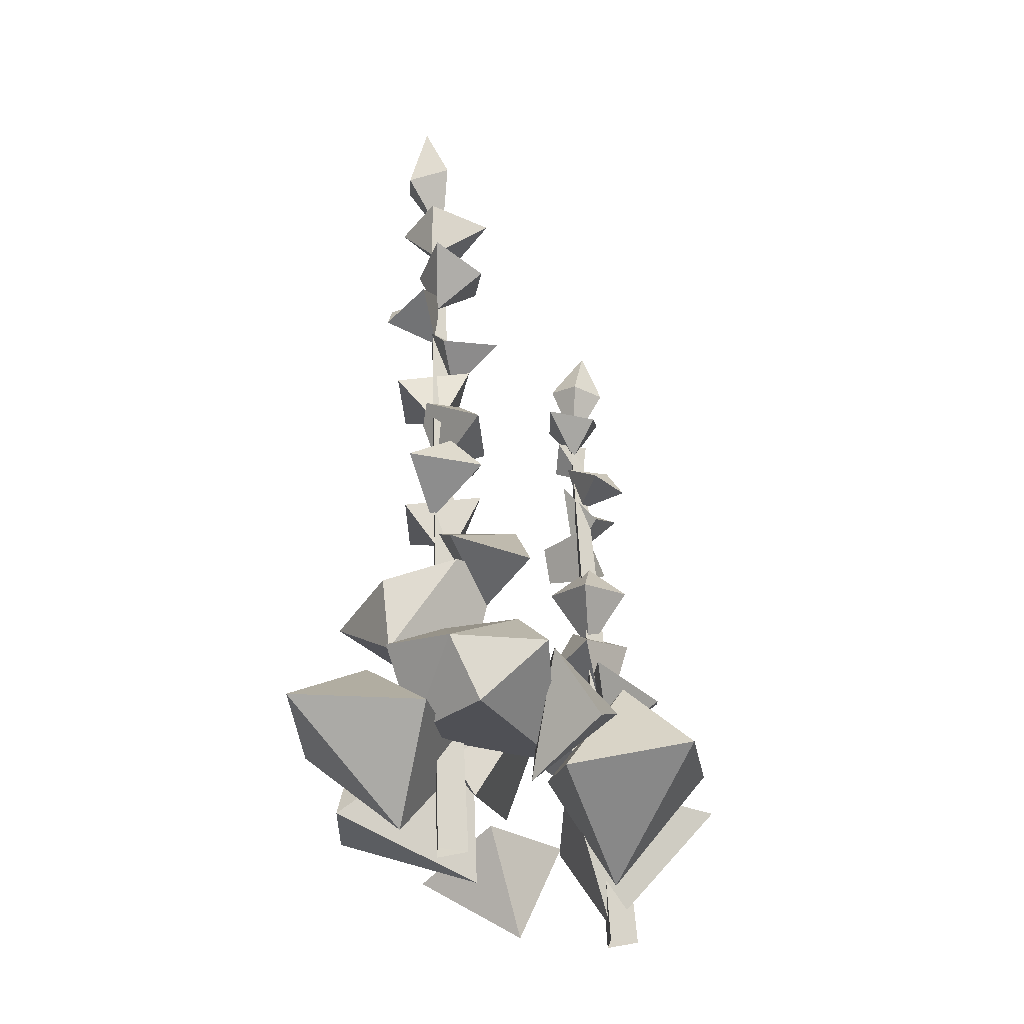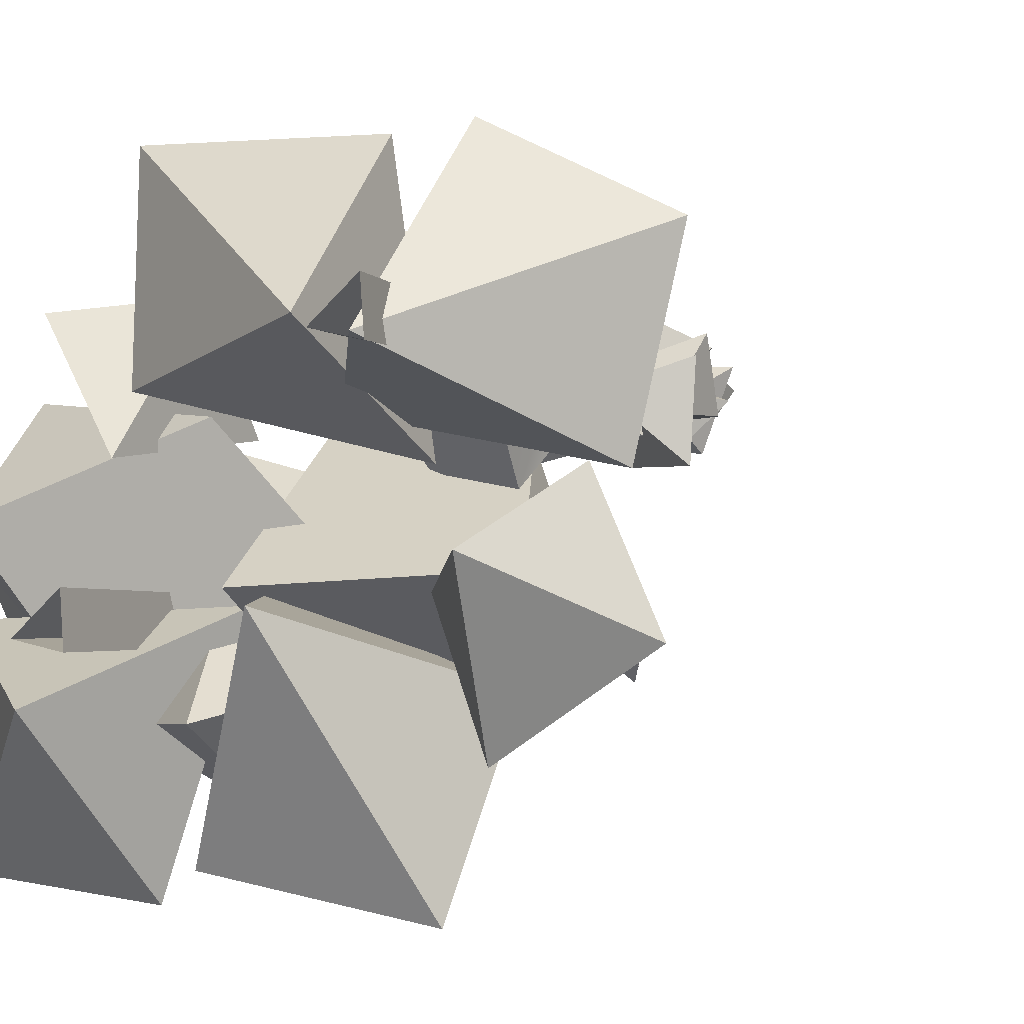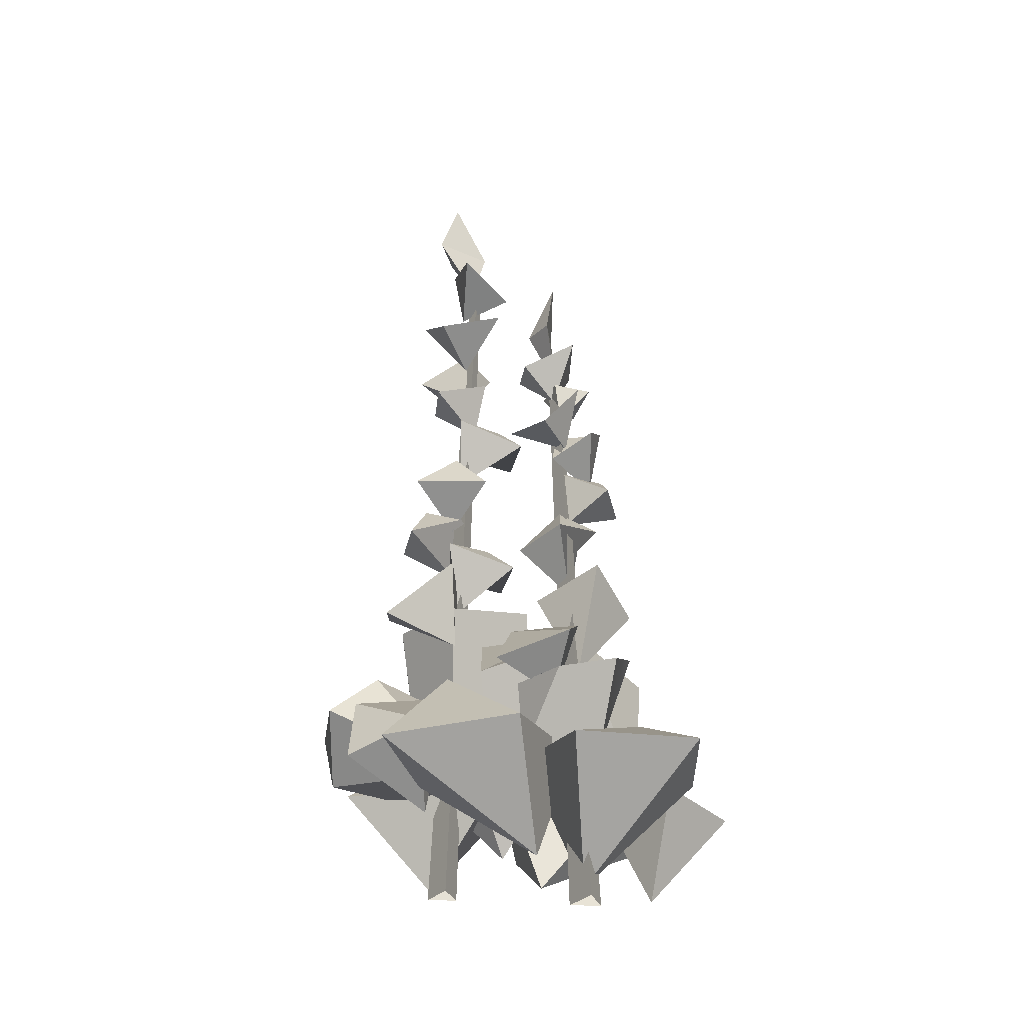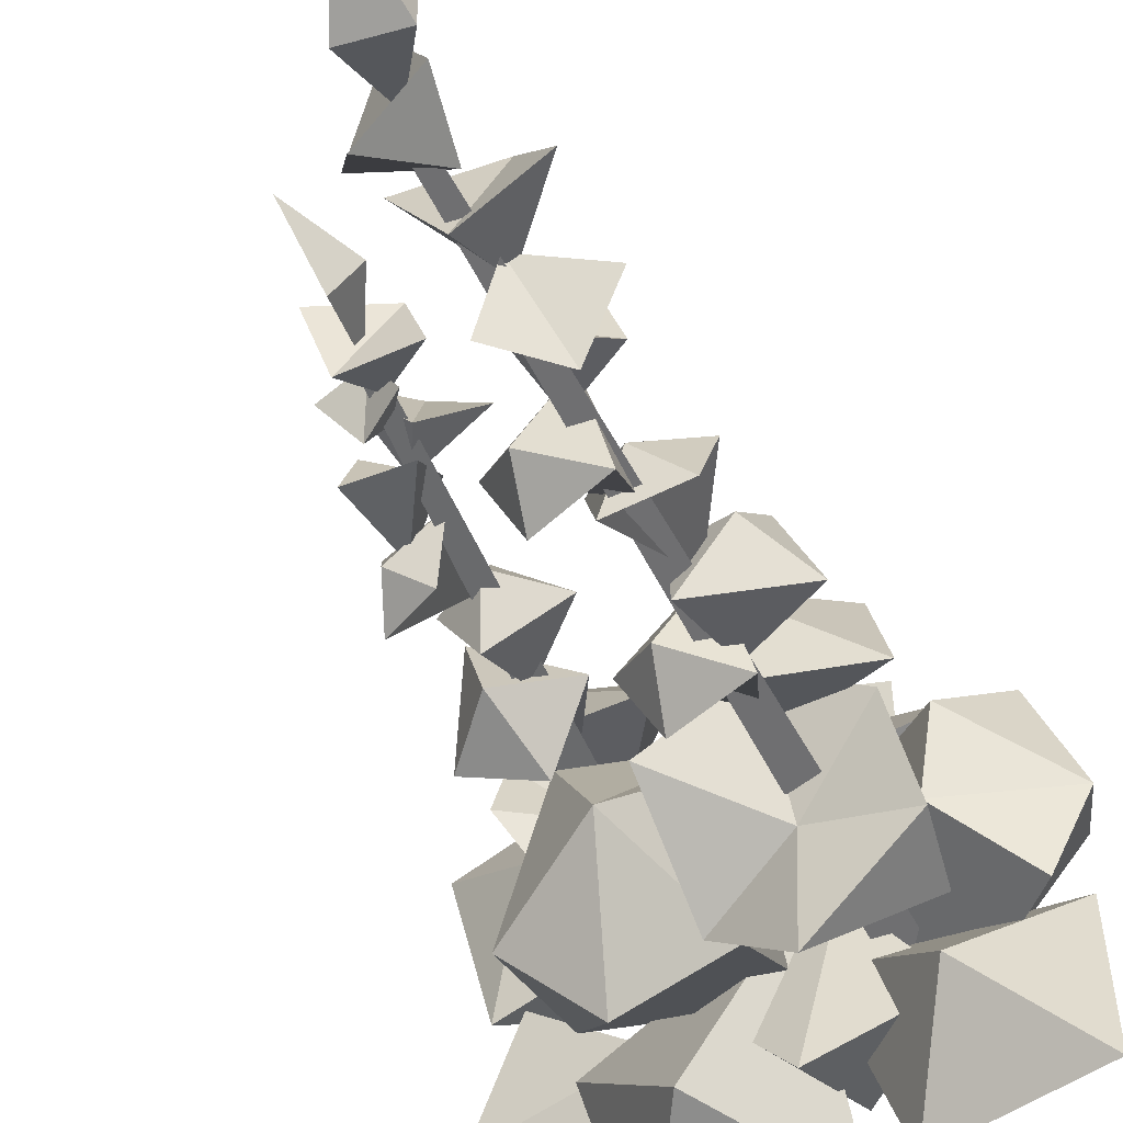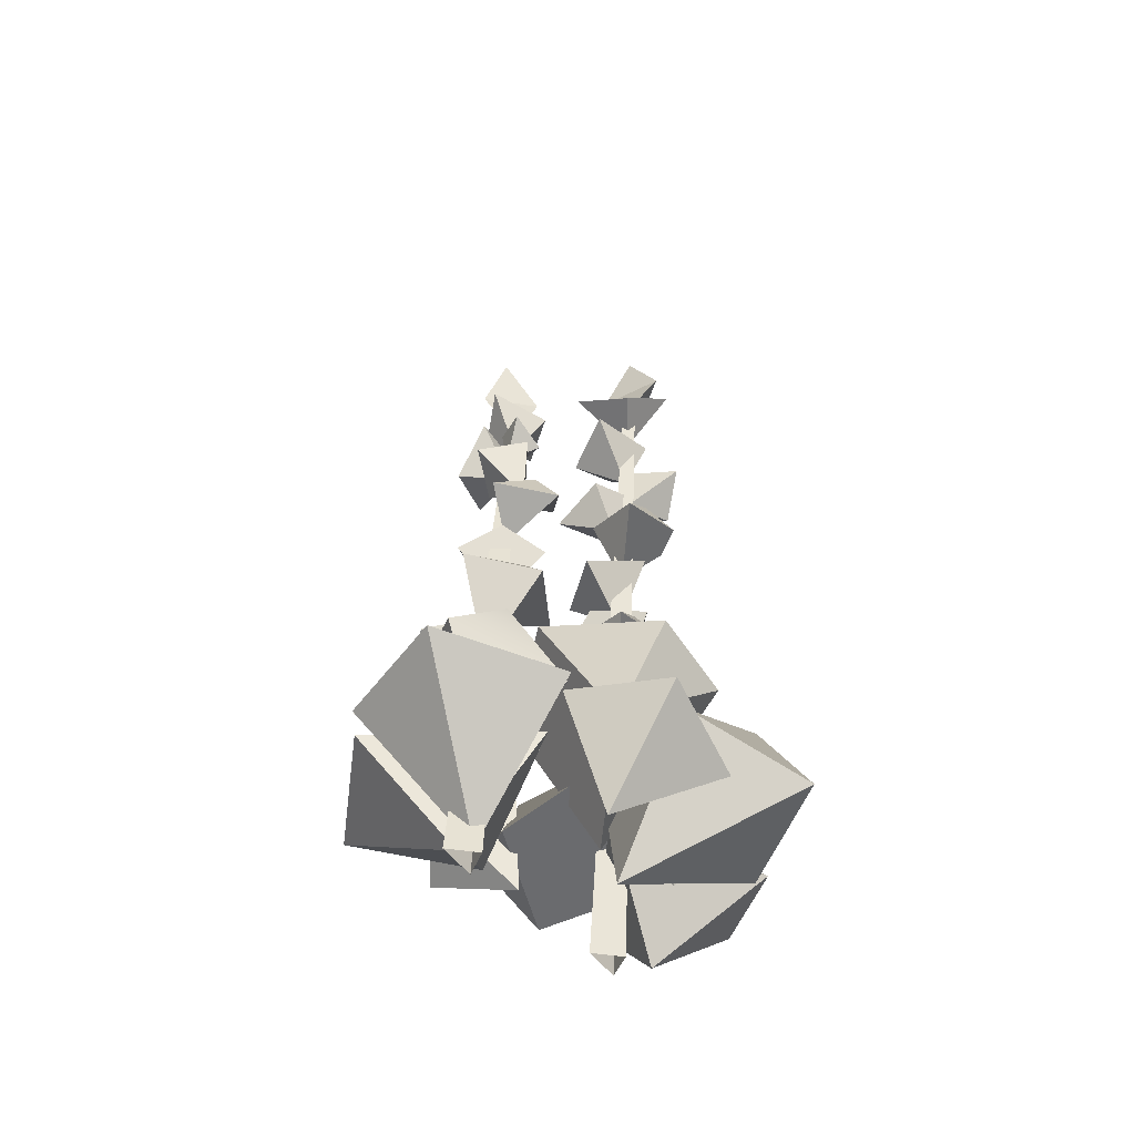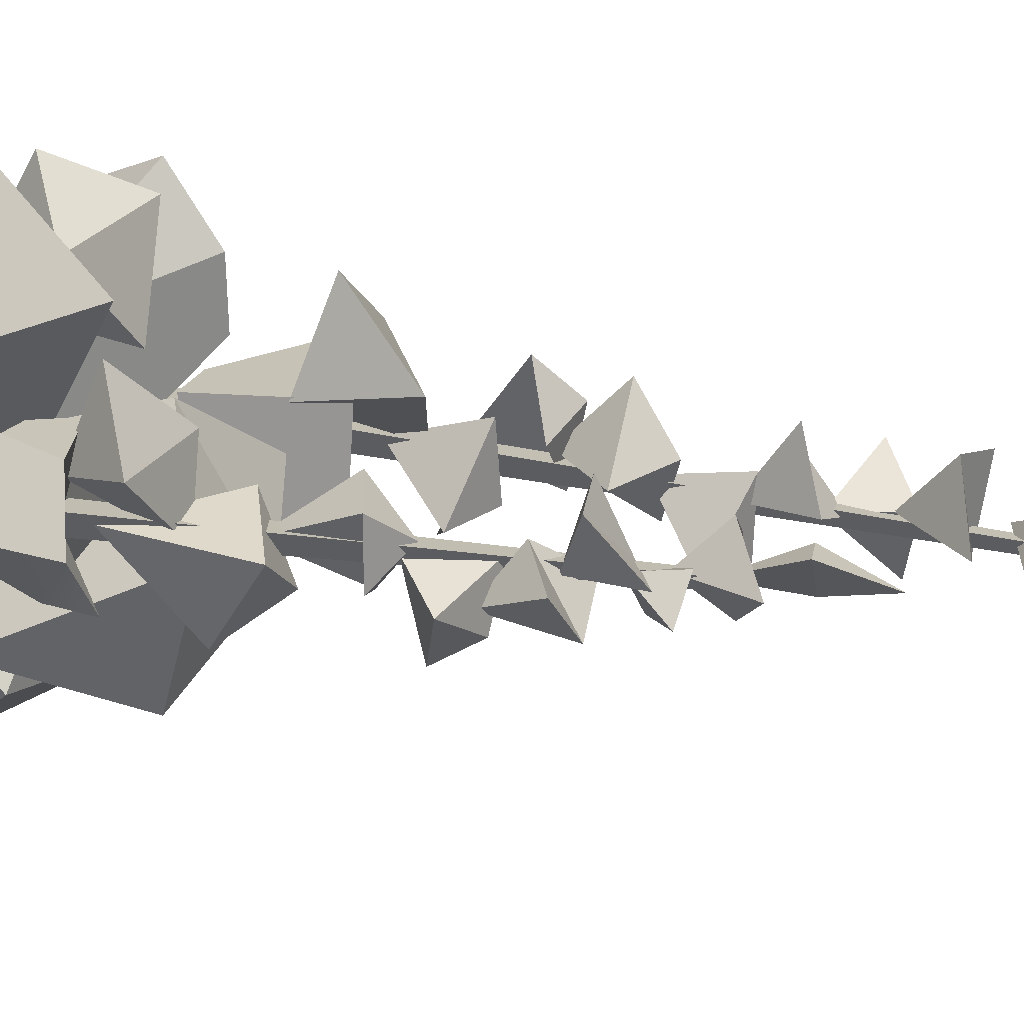
<metadata>
{"format":"obj","ext":"obj","renderer":"f3d","projection":"perspective","resolution":1024,"background":"white","views":[{"elev":-27.5,"azim":-82.0,"up":"+Y"},{"elev":0.8,"azim":21.2,"up":"+Z"},{"elev":-24.4,"azim":12.6,"up":"+Y"},{"elev":-50.9,"azim":-156.4,"up":"+Z"},{"elev":-47.0,"azim":81.2,"up":"+Y"},{"elev":60.8,"azim":97.7,"up":"+Z"}]}
</metadata>
<code>
v -14.17 12.55 -13.13
v -3.419 15.49 -19.43
v -6.861 14.63 -3.892
v 4.568 13.76 -9.304
v -4.006 2.397 -12.27
v 20.54 6.034 3.681
v 10.38 6.32 -4.221
v 25.92 4.305 -6.92
v 16.26 0.7078 -14.17
v 17.06 -6.74 -1.318
v 12.77 7.391 24.26
v 18.74 10.54 14.09
v 26.17 7.442 18.03
v 23.21 6.09 3.205
v 2.982 9.838 6.569
v 11.08 -7.468 10.99
v 14.27 11.32 -10.38
v 4.299 18.2 -20.55
v 11.62 5.012 -24.24
v -4.179 3.953 -21.29
v -3.999 15.73 -4.472
v 2.699 -3.509 -4.775
v -9.223 9.393 -24.26
v -14.69 18.39 -15.77
v -24.35 11.79 -23.05
v -23.67 10.49 -6.631
v -3.331 10.38 -5.375
v -13.48 -1.647 -11.39
v -9.891 6.761 7.927
v -4.773 18.09 14.61
v -10.32 8.73 23.34
v 6.218 10.07 23.67
v 8.64 11.27 3.437
v 5.719 -3.694 12.22
v -6.972 19.01 4.946
v -8.19 13.55 14.09
v -18.51 18.26 7.703
v -17.65 9.833 13.02
v -10.25 4.739 3.812
v -5.022 29.07 -4.297
v -2.673 21.99 6.001
v 4.89 29.98 -4.788
v 9.56 25.93 4.735
v 7.847 20.79 -15.67
v 15.31 8.553 -2.896
v -2.464 22.15 -13.65
v -3.222 5.709 -4.109
v 15.28 23.24 -8.422
v -22.62 18.08 -11.8
v -15.84 9.572 -9.556
v -26.17 17.36 -3.615
v -23.73 9.976 -0.3085
v -17.1 22.9 3.138
v -5.477 8.872 6.379
v -15.69 22.86 -6.068
v 2.084 13.59 -3.761
v -22.04 17.75 7.399
v -6.897 75.29 -15.86
v -9.004 75.78 -8.867
v -11.69 70.49 -15.36
v -15.64 72.74 -9.766
v -8.195 68.65 -9.289
v -14.44 45.94 -1.884
v -13.53 50.31 -6.063
v -8.081 47.89 -4.108
v -8.686 49.46 -11.48
v -17.95 46.35 -10.53
v -9.987 41 -9.038
v -0.4619 60.22 -8.031
v -4.145 63.86 -10.84
v -3.382 59.31 -14.19
v -10.32 62.03 -13.97
v -8.396 63.53 -4.665
v -9.197 55.4 -8.455
v -5.542 88.94 -14.74
v -2.723 84.4 -8.694
v -10.87 89.99 -9.725
v -7.271 88.06 -2.595
v -9.551 82.58 -9.845
v -10.87 102.4 -10.76
v -7.301 95.01 -13.79
v -12.39 94.79 -7.423
v -7.799 86.83 -8.839
v -12.08 93.86 -12.77
v -8.706 70.59 -10.33
v -4.871 68.48 -4.486
v -12.91 66.1 -7.395
v -10.65 66.19 -0.5276
v -6.996 62.05 -7
v -1.309 41.23 -6.713
v -5.516 44.96 -9.177
v -4.448 40.14 -12.9
v -11.62 42.41 -12.24
v -9.316 43.95 -2.796
v -9.126 35.44 -7.153
v -6.805 56.78 -11.07
v -9.226 57.79 -5.723
v -13.46 56.28 -9.403
v -13.94 53.62 -2.448
v -4.372 52.86 -3.098
v -10.32 48.09 -8.171
v -14.77 80.86 -8.191
v -7.605 80.07 -11.95
v -10.67 77.98 -2.749
v -3.022 79.58 -4.813
v -8.878 73.87 -9.141
v -9.483 38.91 -8.231
v -7.726 39.1 1.599
v -18.18 34.29 -5.152
v -15.75 31.61 4.506
v -8.212 28.81 -2.274
v 0.4851 34.33 -6.791
v -0.3384 24.03 -14.24
v -8.641 27.89 -10.65
v -7.784 26.88 -21.04
v -16.15 31.95 -4.582
v -16.38 20.31 -12.77
v -8.268 33.67 -1.003
v -8.849 20.24 -3.783
v -17.79 28.81 -13.49
v -9.472 -3.367 -3.865
v -7.312 86.6 -8.848
v -8.635 86.46 -10.16
v -7.127 86.42 -10.48
v -12.61 -3.707 -6.983
v -9.033 -3.788 -7.724
v 12.47 -9.109 14.22
v 7.987 61.11 8.647
v 6.665 60.97 7.331
v 8.172 60.94 7.018
v 9.333 -9.449 11.1
v 12.91 -9.53 10.36
v 5.68 59.61 5.817
v 9.467 56.95 4.927
v 7.922 59.93 9.33
v 12.2 59.06 8.06
v 8.422 55.15 8.716
v 9.267 37.63 14.14
v 8.337 41.13 9.424
v 13.04 38.15 9.5
v 9.608 38.18 4.082
v 3.148 36.6 9.342
v 9.414 29.99 9.111
v 14.69 42.5 3.293
v 13.14 46.58 5.785
v 9.561 45.28 3.161
v 8.07 47.25 8.893
v 14.87 43.22 10.94
v 8.879 39.82 8.589
v 2.191 62.94 5.036
v 8.768 63.18 4.136
v 4.192 62.33 10.86
v 10.61 64.92 10.69
v 7.382 58.24 7.634
v 7.687 74.4 9.087
v 6.531 68.53 4.876
v 7.343 67.75 11.62
v 7.606 61.02 7.694
v 4.212 67.95 8.326
v 7.25 53.48 6.204
v 13.3 53.11 6.83
v 7.747 48.58 10.58
v 13.23 50.64 12.73
v 11.79 45.1 7.025
v 16.35 27.79 5.268
v 11.68 33.28 6.733
v 9.633 26.18 3.427
v 5.284 29.52 9.203
v 13.86 31.8 13.86
v 10.75 19.26 10.78
v 2.3 52.42 11.12
v 6.526 55.93 6.921
v 7.508 52.21 14.38
v 11.41 57.44 11.9
v 9.001 50.86 8.245
v 10.78 25.92 9.229
v 11.07 22.14 17.73
v 2.347 25.05 10.9
v 2.212 19.05 18.44
v 7.716 16.39 11.54
v 16.82 20.72 9.073
v 12.66 14.99 1.888
v 10.24 16.64 9.111
v 5.083 19.1 2.888
v 9.61 17.76 17.26
v 3.827 9.571 10.57
v 16.23 18.95 15.27
v 12.93 7.341 11.27
v 3.574 17.54 12.73
f 4 5 2
f 2 5 1
f 3 5 4
f 2 1 3
f 2 3 4
f 1 5 3
f 9 10 7
f 7 10 6
f 8 10 9
f 7 6 8
f 7 8 9
f 6 10 8
f 14 16 15
f 15 16 11
f 13 16 14
f 15 11 12
f 12 11 13
f 15 12 14
f 12 13 14
f 20 22 21
f 21 22 17
f 19 22 20
f 21 17 18
f 18 17 19
f 21 18 20
f 18 19 20
f 26 28 27
f 27 28 23
f 25 28 26
f 27 23 24
f 24 23 25
f 27 24 26
f 24 25 26
f 32 34 33
f 33 34 29
f 31 34 32
f 33 29 30
f 30 29 31
f 33 30 32
f 30 31 32
f 38 39 36
f 36 39 35
f 37 39 38
f 36 35 37
f 36 37 38
f 35 39 37
f 40 41 42
f 44 48 45
f 44 45 47 46
f 46 47 41 40
f 41 47 45 43
f 46 40 42
f 42 48 44
f 42 41 43
f 46 42 44
f 42 43 48
f 45 48 43
f 49 50 51
f 53 57 54
f 53 54 56 55
f 55 56 50 49
f 50 56 54 52
f 55 49 51
f 51 57 53
f 51 50 52
f 55 51 53
f 51 52 57
f 54 57 52
f 23 28 25
f 29 34 31
f 11 16 13
f 17 22 19
f 61 62 59
f 59 62 58
f 60 62 61
f 59 58 60
f 59 60 61
f 58 62 60
f 66 68 67
f 67 68 63
f 63 68 66 65
f 67 63 64
f 64 63 65
f 67 64 66
f 64 65 66
f 72 74 73
f 73 74 69
f 69 74 72 71
f 73 69 70
f 70 69 71
f 73 70 72
f 70 71 72
f 78 79 76
f 76 79 75
f 77 79 78
f 76 75 77
f 76 77 78
f 75 79 77
f 83 84 81
f 81 84 80
f 82 84 83
f 81 80 82
f 81 82 83
f 80 84 82
f 88 89 86
f 86 89 85
f 87 89 88
f 86 85 87
f 86 87 88
f 85 89 87
f 93 95 94
f 94 95 90
f 90 95 93 92
f 94 90 91
f 91 90 92
f 94 91 93
f 91 92 93
f 99 101 100
f 100 101 96
f 96 101 99 98
f 100 96 97
f 97 96 98
f 100 97 99
f 97 98 99
f 105 106 103
f 103 106 102
f 104 106 105
f 103 102 104
f 103 104 105
f 102 106 104
f 110 111 108
f 108 111 107
f 109 111 110
f 108 107 109
f 108 109 110
f 107 111 109
f 112 113 114
f 116 120 117
f 116 117 119 118
f 118 119 113 112
f 113 119 117 115
f 118 112 114
f 114 120 116
f 114 113 115
f 118 114 116
f 114 115 120
f 117 120 115
f 123 124 126 125
f 121 126 124 122
f 122 123 125 121
f 129 130 132 131
f 127 132 130 128
f 128 129 131 127
f 136 137 134
f 134 137 133
f 135 137 136
f 134 133 135
f 134 135 136
f 133 137 135
f 141 143 142
f 142 143 138
f 138 143 141 140
f 142 138 139
f 139 138 140
f 142 139 141
f 139 140 141
f 147 149 148
f 148 149 144
f 144 149 147 146
f 148 144 145
f 145 144 146
f 148 145 147
f 145 146 147
f 153 154 151
f 151 154 150
f 152 154 153
f 151 150 152
f 151 152 153
f 150 154 152
f 158 159 156
f 156 159 155
f 157 159 158
f 156 155 157
f 156 157 158
f 155 159 157
f 163 164 161
f 161 164 160
f 162 164 163
f 161 160 162
f 161 162 163
f 160 164 162
f 168 170 169
f 169 170 165
f 165 170 168 167
f 169 165 166
f 166 165 167
f 169 166 168
f 166 167 168
f 174 175 172
f 172 175 171
f 173 175 174
f 172 171 173
f 172 173 174
f 171 175 173
f 179 180 177
f 177 180 176
f 178 180 179
f 177 176 178
f 177 178 179
f 176 180 178
f 181 182 183
f 185 189 186
f 185 186 188 187
f 187 182 181
f 182 188 186 184
f 187 181 183
f 183 189 185
f 183 182 184
f 187 183 185
f 183 184 189
f 186 189 184
f 187 188 182

</code>
